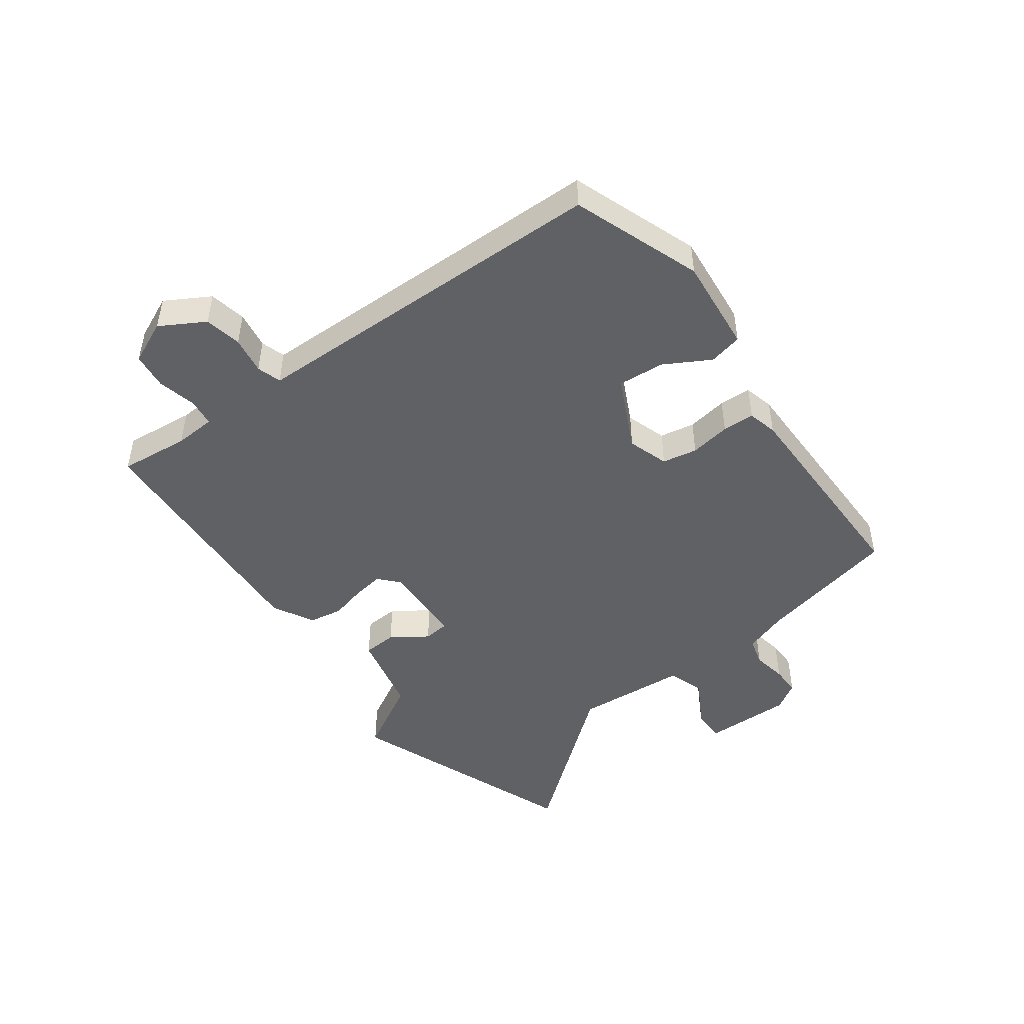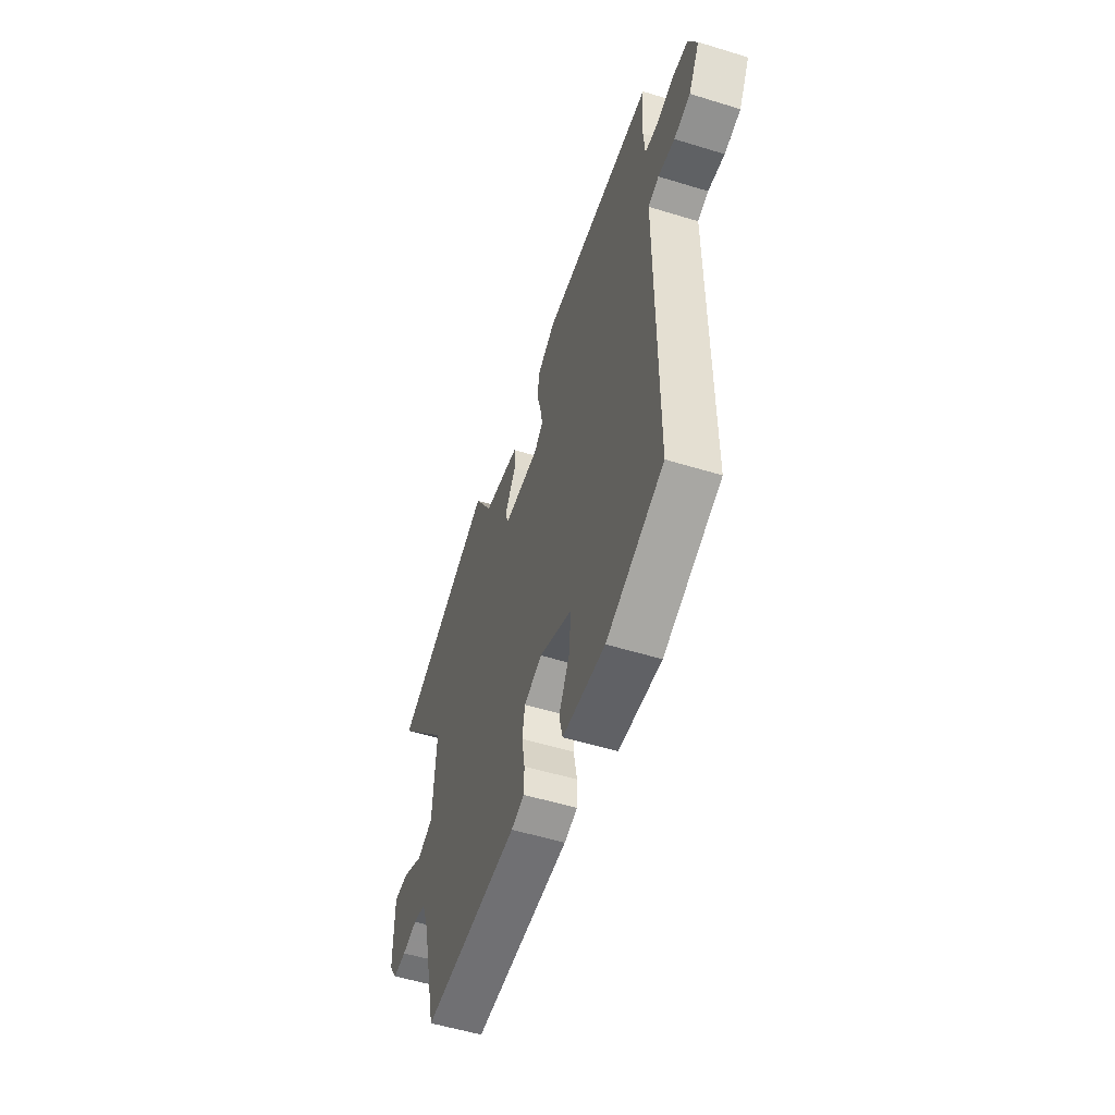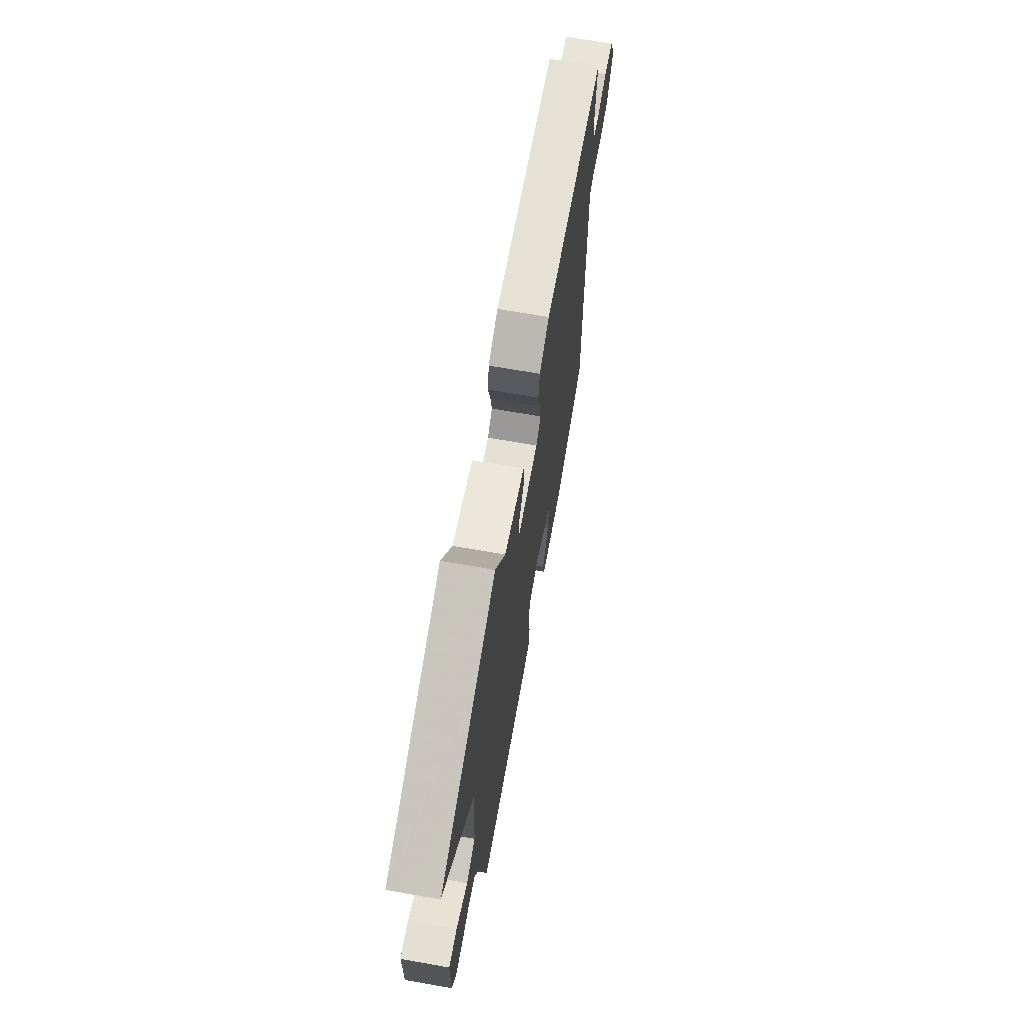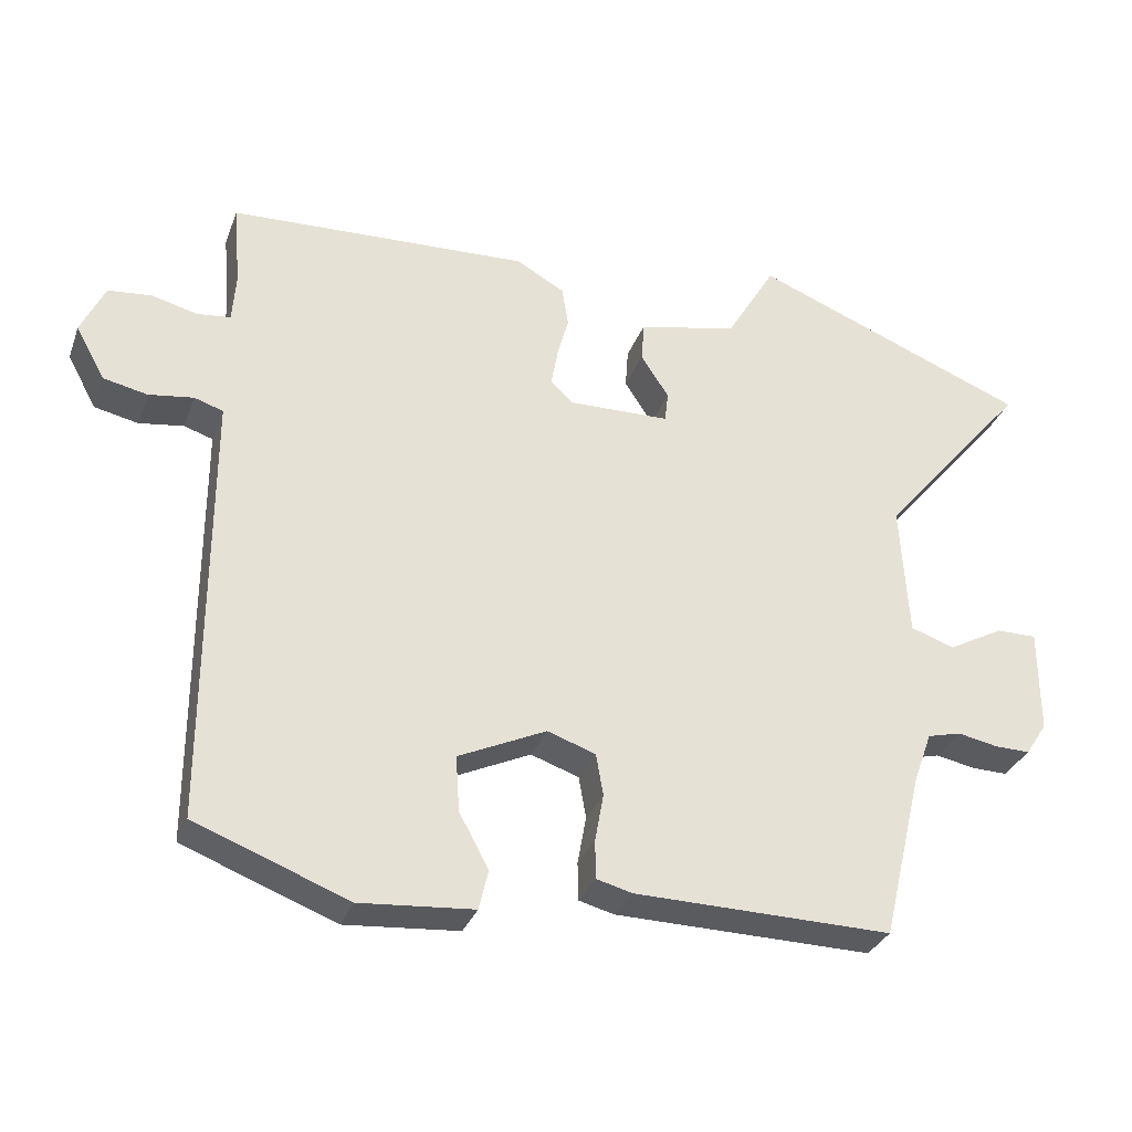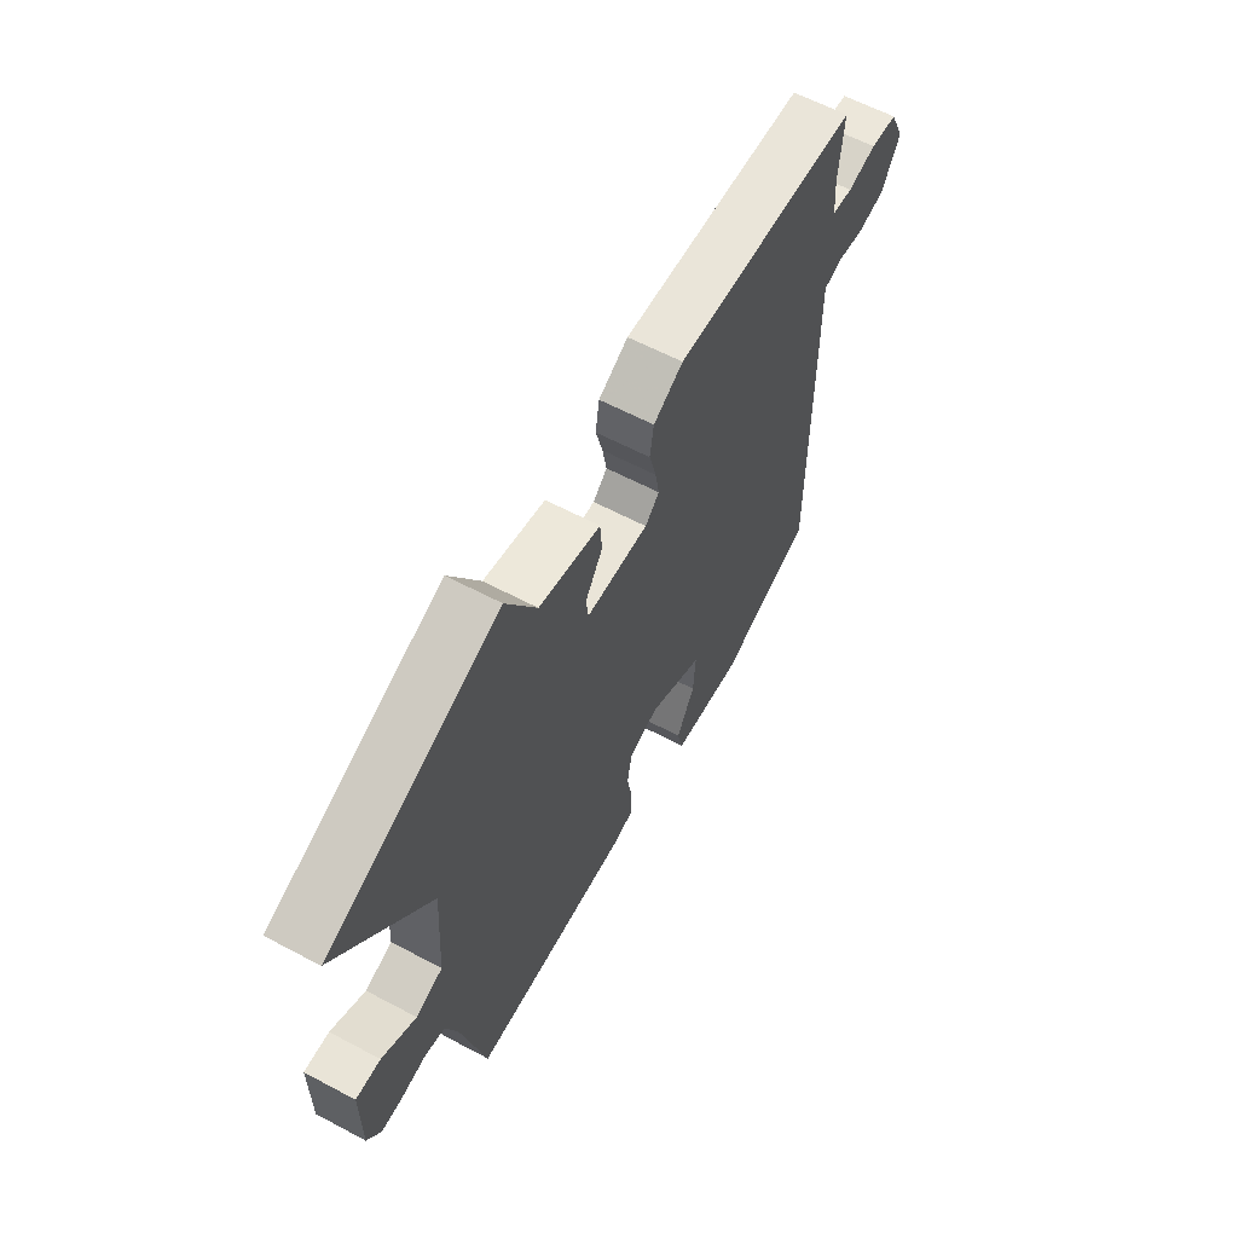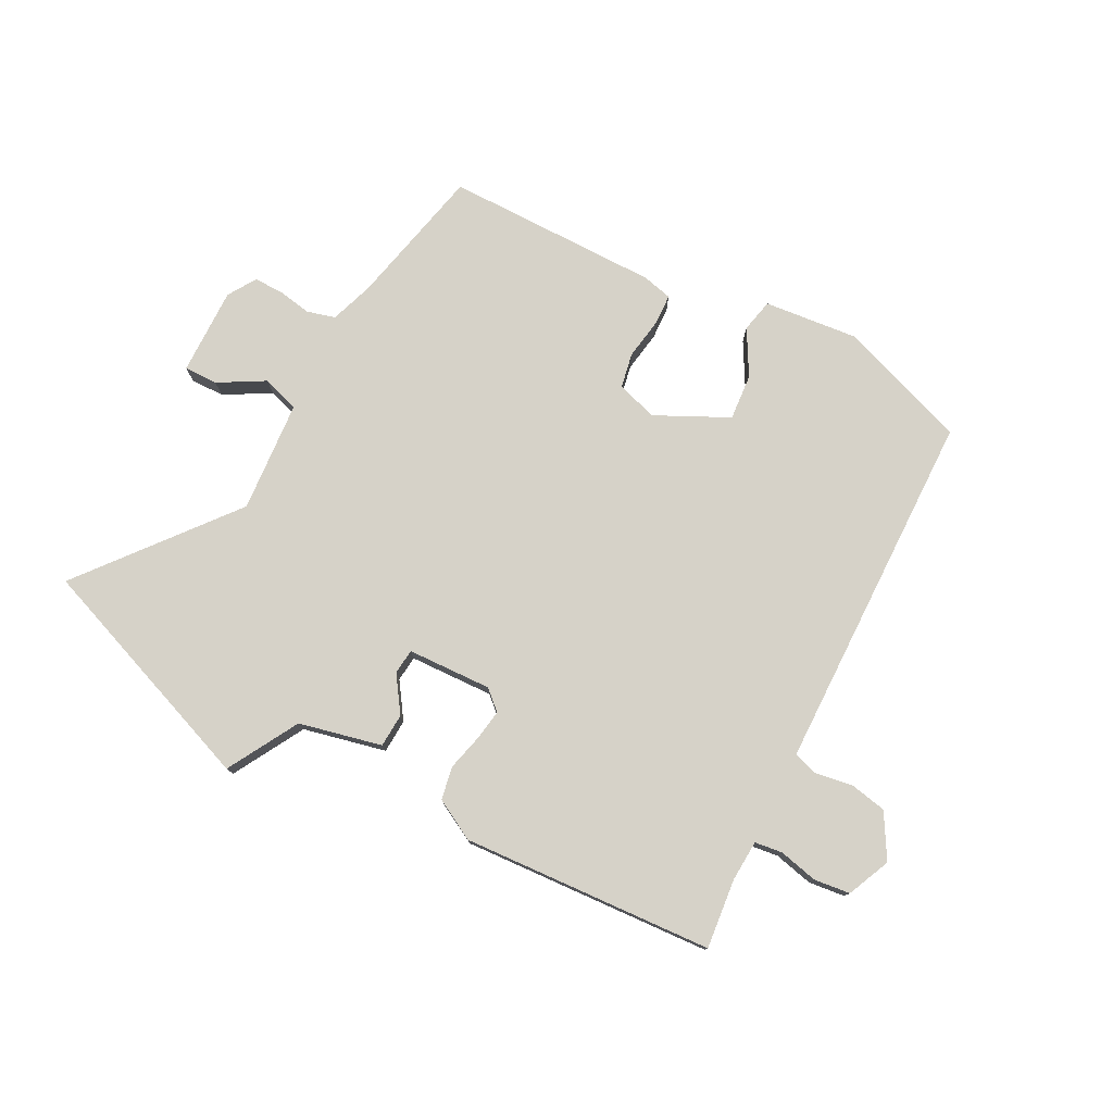
<metadata>
{"format":"obj","ext":"obj","renderer":"f3d","projection":"perspective","resolution":1024,"background":"white","views":[{"elev":-47.5,"azim":125.3,"up":"+Y"},{"elev":-54.1,"azim":71.9,"up":"+Z"},{"elev":66.9,"azim":-79.9,"up":"+Z"},{"elev":-31.7,"azim":161.6,"up":"+Z"},{"elev":60.8,"azim":-61.5,"up":"+Z"},{"elev":77.5,"azim":26.6,"up":"+Y"}]}
</metadata>
<code>
v -0.699 0.07 0.421
v -0.314 0.07 0.574
v -0.245 0.07 0.457
v -0.107 0.07 0.428
v -0.103 0.07 0.372
v -0.142 0.07 0.312
v -0.137 0.07 0.27
v 0.003 0.07 0.267
v 0.035 0.07 0.297
v 0.026 0.07 0.348
v 0.01 0.07 0.408
v 0.019 0.07 0.463
v 0.086 0.07 0.501
v 0.504 0.07 0.483
v 0.494 0.07 0.367
v 0.499 0.07 0.299
v 0.545 0.07 0.294
v 0.609 0.07 0.31
v 0.669 0.07 0.304
v 0.702 0.07 0.233
v 0.661 0.07 0.159
v 0.6 0.07 0.146
v 0.538 0.07 0.155
v 0.498 0.07 0.142
v 0.498 0.07 0.067
v 0.498 0.07 -0.463
v 0.286 0.07 -0.544
v 0.128 0.07 -0.531
v 0.115 0.07 -0.476
v 0.156 0.07 -0.4
v 0.161 0.07 -0.323
v 0.039 0.07 -0.266
v -0.028 0.07 -0.289
v -0.038 0.07 -0.347
v -0.026 0.07 -0.414
v -0.027 0.07 -0.467
v -0.076 0.07 -0.48
v -0.434 0.07 -0.486
v -0.49 0.07 -0.253
v -0.516 0.07 -0.181
v -0.563 0.07 -0.169
v -0.619 0.07 -0.18
v -0.668 0.07 -0.181
v -0.698 0.07 -0.135
v -0.698 0.07 0.011
v -0.642 0.07 0.011
v -0.565 0.07 -0.031
v -0.504 0.07 -0.01
v -0.493 0.07 0.176
v -0.699 0 0.421
v -0.314 0 0.574
v -0.245 0 0.457
v -0.107 0 0.428
v -0.103 0 0.372
v -0.142 0 0.312
v -0.137 0 0.27
v 0.003 0 0.267
v 0.035 0 0.297
v 0.026 0 0.348
v 0.01 0 0.408
v 0.019 0 0.463
v 0.086 0 0.501
v 0.504 0 0.483
v 0.494 0 0.367
v 0.499 0 0.299
v 0.545 0 0.294
v 0.609 0 0.31
v 0.669 0 0.304
v 0.702 0 0.233
v 0.661 0 0.159
v 0.6 0 0.146
v 0.538 0 0.155
v 0.498 0 0.142
v 0.498 0 0.067
v 0.498 0 -0.463
v 0.286 0 -0.544
v 0.128 0 -0.531
v 0.115 0 -0.476
v 0.156 0 -0.4
v 0.161 0 -0.323
v 0.039 0 -0.266
v -0.028 0 -0.289
v -0.038 0 -0.347
v -0.026 0 -0.414
v -0.027 0 -0.467
v -0.076 0 -0.48
v -0.434 0 -0.486
v -0.49 0 -0.253
v -0.516 0 -0.181
v -0.563 0 -0.169
v -0.619 0 -0.18
v -0.668 0 -0.181
v -0.698 0 -0.135
v -0.698 0 0.011
v -0.642 0 0.011
v -0.565 0 -0.031
v -0.504 0 -0.01
v -0.493 0 0.176
f 45 46 47
f 44 45 47
f 43 44 47
f 42 43 47
f 41 42 47
f 40 41 47 48
f 39 40 48
f 39 48 49
f 38 39 49
f 37 38 49
f 36 37 49
f 35 36 49
f 34 35 49
f 28 29 30
f 27 28 30
f 26 27 30
f 25 26 30
f 24 25 30 31
f 21 22 23
f 20 21 23
f 19 20 23
f 18 19 23
f 17 18 23
f 16 17 23 24
f 24 31 32
f 16 24 32
f 15 16 32
f 13 14 15
f 12 13 15
f 11 12 15
f 10 11 15
f 3 4 5 6
f 3 6 7
f 2 3 7
f 1 2 7
f 49 1 7
f 34 49 7
f 33 34 7
f 9 10 15
f 15 32 33
f 9 15 33
f 8 9 33
f 7 8 33
f 96 95 94
f 96 94 93
f 96 93 92
f 96 92 91
f 96 91 90
f 97 96 90 89
f 97 89 88
f 98 97 88
f 98 88 87
f 98 87 86
f 98 86 85
f 98 85 84
f 98 84 83
f 79 78 77
f 79 77 76
f 79 76 75
f 79 75 74
f 80 79 74 73
f 72 71 70
f 72 70 69
f 72 69 68
f 72 68 67
f 72 67 66
f 73 72 66 65
f 81 80 73
f 81 73 65
f 81 65 64
f 64 63 62
f 64 62 61
f 64 61 60
f 64 60 59
f 55 54 53 52
f 56 55 52
f 56 52 51
f 56 51 50
f 56 50 98
f 56 98 83
f 56 83 82
f 64 59 58
f 82 81 64
f 82 64 58
f 82 58 57
f 82 57 56
f 1 50 51 2
f 2 51 52 3
f 3 52 53 4
f 4 53 54 5
f 5 54 55 6
f 6 55 56 7
f 7 56 57 8
f 8 57 58 9
f 9 58 59 10
f 10 59 60 11
f 11 60 61 12
f 12 61 62 13
f 13 62 63 14
f 14 63 64 15
f 15 64 65 16
f 16 65 66 17
f 17 66 67 18
f 18 67 68 19
f 19 68 69 20
f 20 69 70 21
f 21 70 71 22
f 22 71 72 23
f 23 72 73 24
f 24 73 74 25
f 25 74 75 26
f 26 75 76 27
f 27 76 77 28
f 28 77 78 29
f 29 78 79 30
f 30 79 80 31
f 31 80 81 32
f 32 81 82 33
f 33 82 83 34
f 34 83 84 35
f 35 84 85 36
f 36 85 86 37
f 37 86 87 38
f 38 87 88 39
f 39 88 89 40
f 40 89 90 41
f 41 90 91 42
f 42 91 92 43
f 43 92 93 44
f 44 93 94 45
f 45 94 95 46
f 46 95 96 47
f 47 96 97 48
f 48 97 98 49
f 49 98 50 1

</code>
